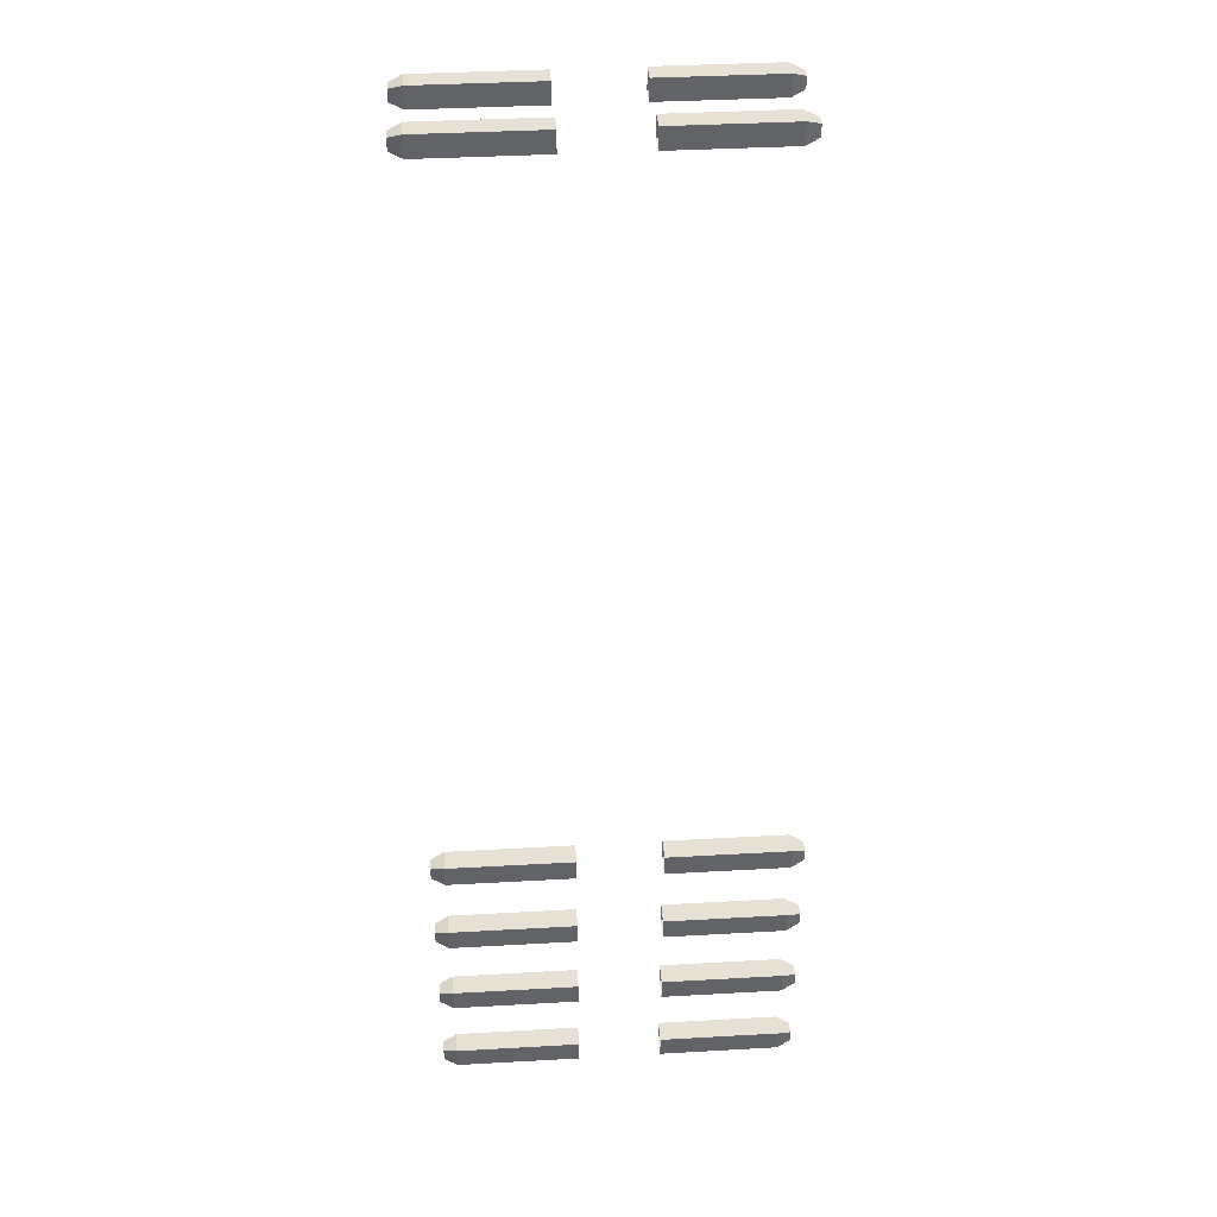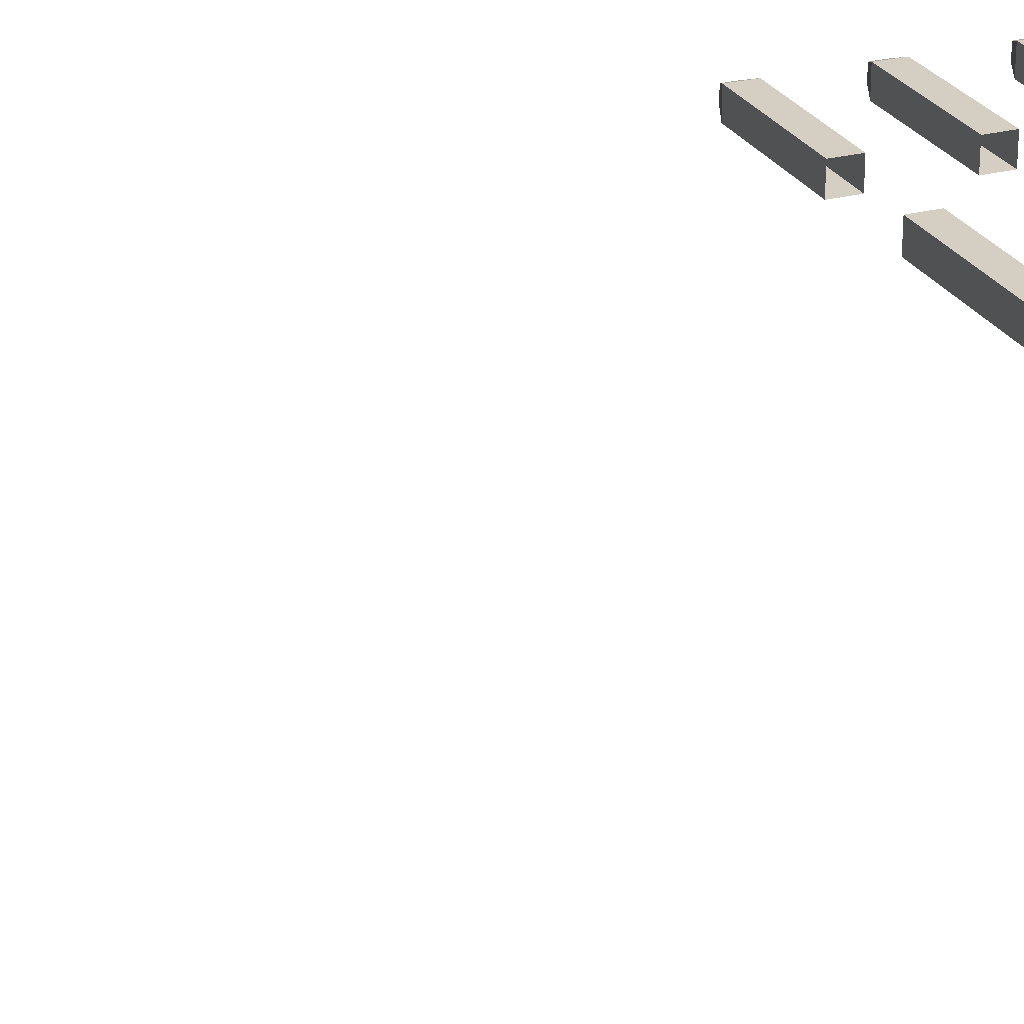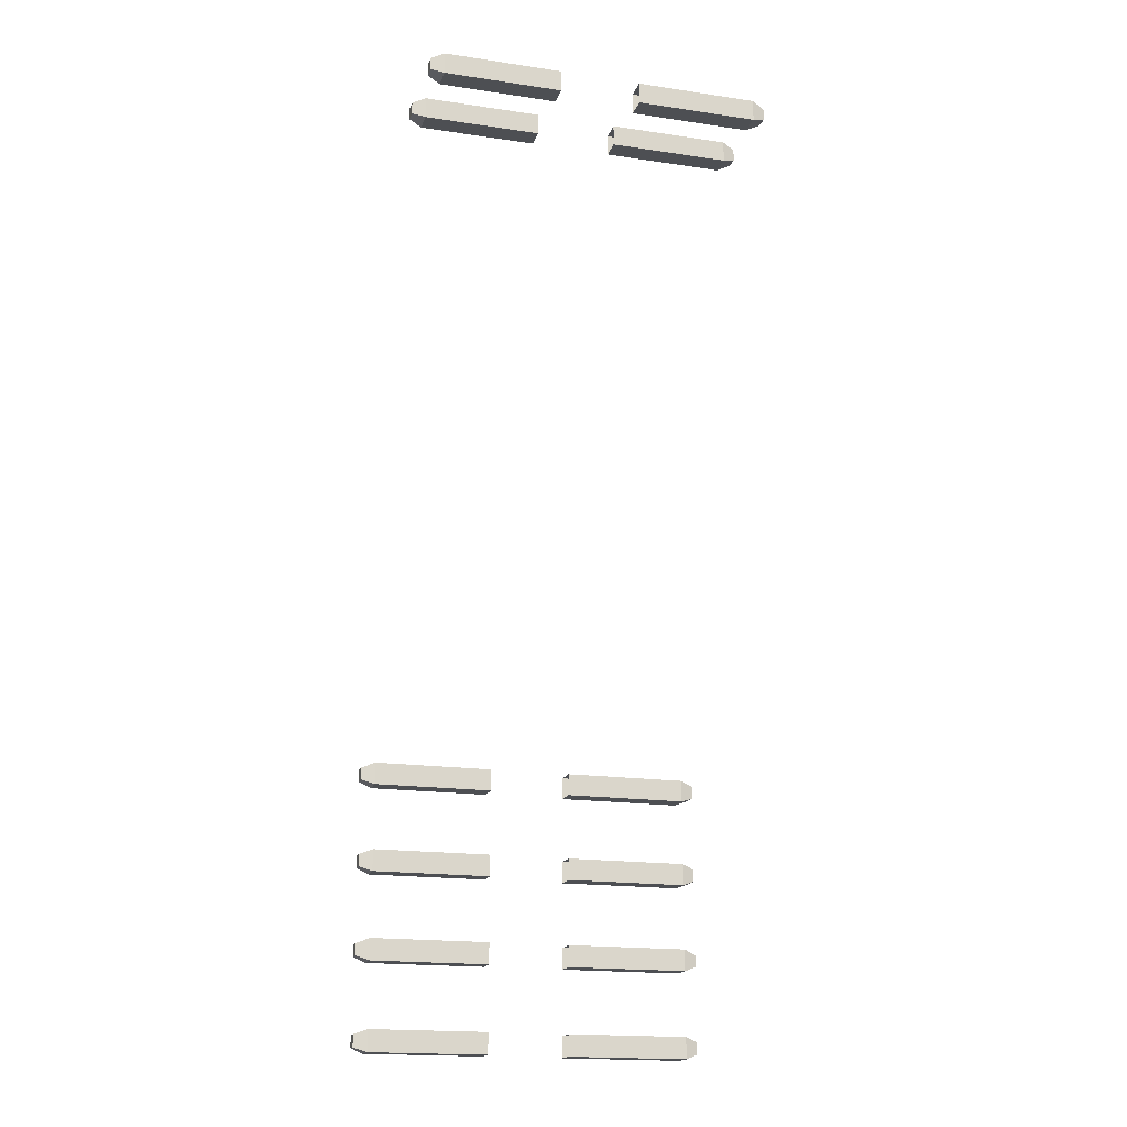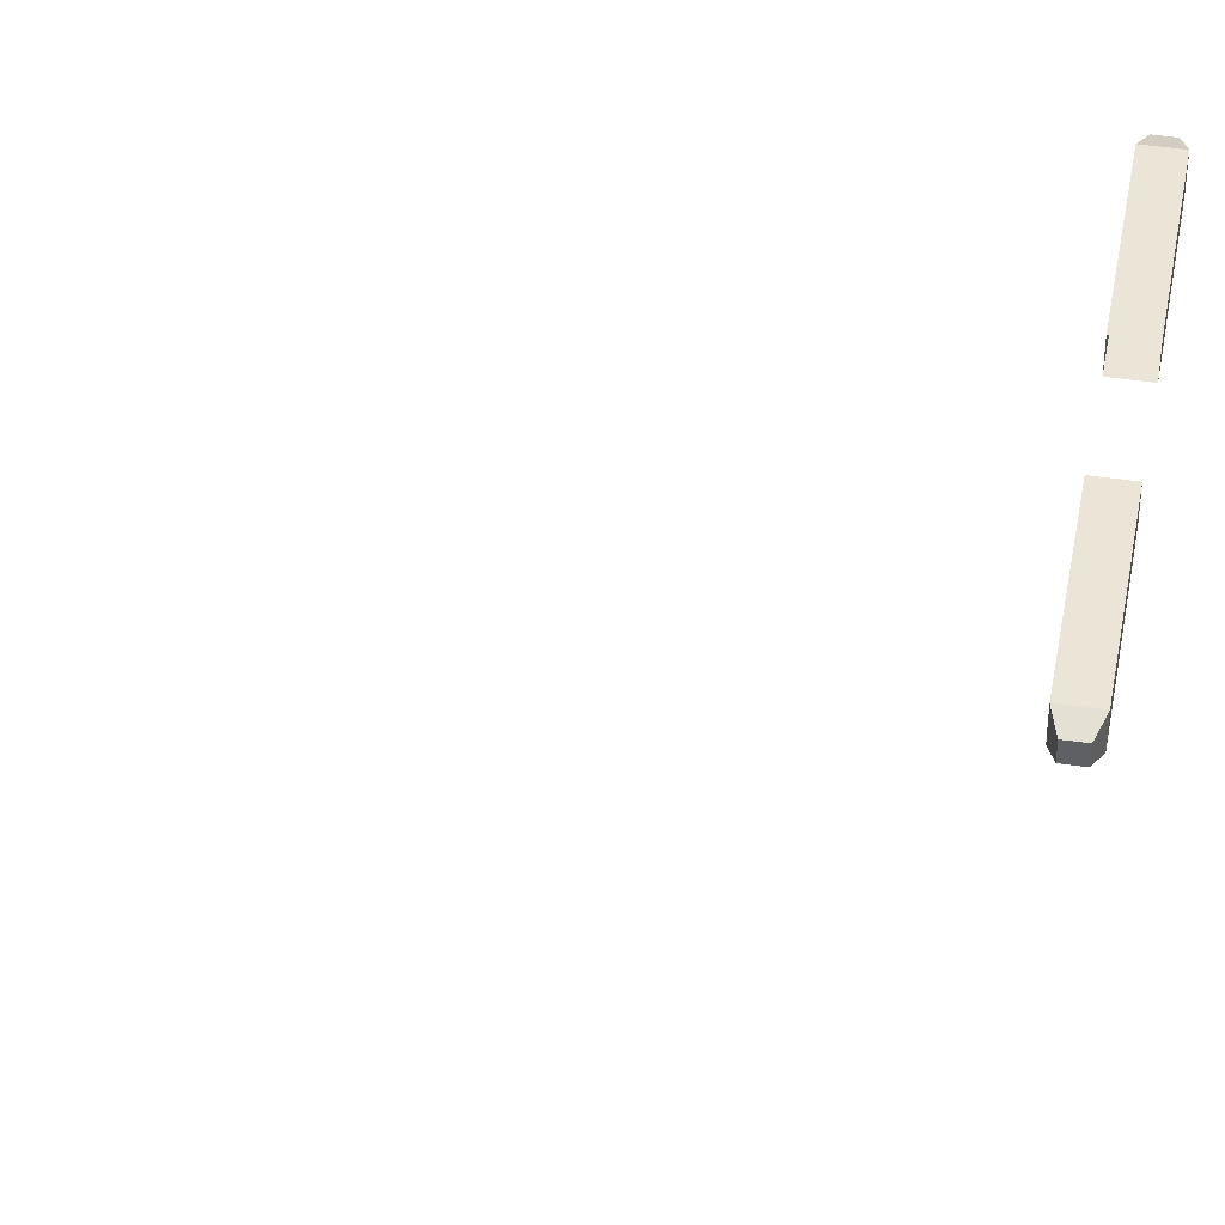
<metadata>
{"format":"obj","ext":"obj","renderer":"f3d","projection":"perspective","resolution":1024,"background":"white","views":[{"elev":39.3,"azim":-4.0,"up":"+Y"},{"elev":25.6,"azim":-112.9,"up":"+Z"},{"elev":-18.0,"azim":164.0,"up":"+Y"},{"elev":44.1,"azim":-80.2,"up":"+Z"}]}
</metadata>
<code>
v -0.00075 0.01328 0.00582
v -0.00075 0.01328 0.00582
v -0.00075 0.01278 0.00582
v -0.00075 0.01278 0.00582
v -0.00075 0.01278 0.00782
v -0.00075 0.01278 0.00782
v -0.00075 0.01328 0.00782
v -0.00075 0.01328 0.00782
v -0.00075 0.01328 0.00632
v -0.00075 0.01328 0.00632
v -0.00075 0.01278 0.00632
v -0.00075 0.01278 0.00632
v -0.00075 0.01328 0.00832
v -0.00075 0.01328 0.00832
v -0.00075 0.01278 0.00832
v -0.00075 0.01278 0.00832
v -0.005749 0.01317 0.007929
v -0.005749 0.01317 0.007929
v -0.005749 0.01317 0.007929
v -0.005749 0.01289 0.00821
v -0.005749 0.01289 0.00821
v -0.005749 0.01289 0.00821
v -0.005749 0.01289 0.007929
v -0.005749 0.01289 0.007929
v -0.005749 0.01289 0.007929
v -0.005749 0.01317 0.00821
v -0.005749 0.01317 0.00821
v -0.005749 0.01317 0.00821
v -0.005749 0.01317 0.005929
v -0.005749 0.01317 0.005929
v -0.005749 0.01317 0.005929
v -0.005749 0.01289 0.00621
v -0.005749 0.01289 0.00621
v -0.005749 0.01289 0.00621
v -0.005749 0.01289 0.005929
v -0.005749 0.01289 0.005929
v -0.005749 0.01289 0.005929
v -0.005749 0.01317 0.00621
v -0.005749 0.01317 0.00621
v -0.005749 0.01317 0.00621
v -0.005449 0.01328 0.00832
v -0.005449 0.01328 0.00832
v -0.005449 0.01328 0.00832
v -0.005449 0.01328 0.00832
v -0.005449 0.01278 0.00832
v -0.005449 0.01278 0.00832
v -0.005449 0.01278 0.00832
v -0.005449 0.01278 0.00832
v -0.005449 0.01328 0.00782
v -0.005449 0.01328 0.00782
v -0.005449 0.01328 0.00782
v -0.005449 0.01328 0.00782
v -0.005449 0.01278 0.00782
v -0.005449 0.01278 0.00782
v -0.005449 0.01278 0.00782
v -0.005449 0.01278 0.00782
v -0.005449 0.01278 0.00632
v -0.005449 0.01278 0.00632
v -0.005449 0.01278 0.00632
v -0.005449 0.01278 0.00632
v -0.005449 0.01278 0.00582
v -0.005449 0.01278 0.00582
v -0.005449 0.01278 0.00582
v -0.005449 0.01278 0.00582
v -0.005449 0.01328 0.00632
v -0.005449 0.01328 0.00632
v -0.005449 0.01328 0.00632
v -0.005449 0.01328 0.00632
v -0.005449 0.01328 0.00582
v -0.005449 0.01328 0.00582
v -0.005449 0.01328 0.00582
v -0.005449 0.01328 0.00582
v -0.00263 0.01328 0.00832
v -0.00263 0.01328 0.00832
v -0.00263 0.01278 0.00832
v -0.00263 0.01278 0.00832
v -0.00263 0.01328 0.00782
v -0.00263 0.01328 0.00782
v -0.00263 0.01278 0.00782
v -0.00263 0.01278 0.00782
v -0.00263 0.01278 0.00632
v -0.00263 0.01278 0.00632
v -0.00263 0.01278 0.00582
v -0.00263 0.01278 0.00582
v -0.00263 0.01328 0.00632
v -0.00263 0.01328 0.00632
v -0.00263 0.01328 0.00582
v -0.00263 0.01328 0.00582
v 0.002298 0.01316 0.005931
v 0.002298 0.01316 0.005931
v 0.002298 0.01316 0.005931
v 0.002298 0.01289 0.006209
v 0.002298 0.01289 0.006209
v 0.002298 0.01289 0.006209
v 0.002298 0.01316 0.006209
v 0.002298 0.01316 0.006209
v 0.002298 0.01316 0.006209
v 0.002298 0.01289 0.005931
v 0.002298 0.01289 0.005931
v 0.002298 0.01289 0.005931
v 0.001993 0.01328 0.00632
v 0.001993 0.01328 0.00632
v 0.001993 0.01328 0.00632
v 0.001993 0.01328 0.00632
v 0.001993 0.01328 0.00582
v 0.001993 0.01328 0.00582
v 0.001993 0.01328 0.00582
v 0.001993 0.01328 0.00582
v 0.001993 0.01278 0.00582
v 0.001993 0.01278 0.00582
v 0.001993 0.01278 0.00582
v 0.001993 0.01278 0.00582
v 0.001993 0.01278 0.00632
v 0.001993 0.01278 0.00632
v 0.001993 0.01278 0.00632
v 0.001993 0.01278 0.00632
v 0.002298 0.01316 0.007931
v 0.002298 0.01316 0.007931
v 0.002298 0.01316 0.007931
v 0.002298 0.01289 0.008209
v 0.002298 0.01289 0.008209
v 0.002298 0.01289 0.008209
v 0.002298 0.01316 0.008209
v 0.002298 0.01316 0.008209
v 0.002298 0.01316 0.008209
v 0.002298 0.01289 0.007931
v 0.002298 0.01289 0.007931
v 0.002298 0.01289 0.007931
v 0.001993 0.01278 0.00782
v 0.001993 0.01278 0.00782
v 0.001993 0.01278 0.00782
v 0.001993 0.01278 0.00782
v 0.001993 0.01328 0.00782
v 0.001993 0.01328 0.00782
v 0.001993 0.01328 0.00782
v 0.001993 0.01328 0.00782
v 0.001993 0.01278 0.00832
v 0.001993 0.01278 0.00832
v 0.001993 0.01278 0.00832
v 0.001993 0.01278 0.00832
v 0.001993 0.01328 0.00832
v 0.001993 0.01328 0.00832
v 0.001993 0.01328 0.00832
v 0.001993 0.01328 0.00832
v -0.00075 -0.00182 0.01228
v -0.00075 -0.00182 0.01228
v -0.00075 -0.00182 0.01178
v -0.00075 -0.00182 0.01178
v -0.00075 -0.00782 0.01178
v -0.00075 -0.00782 0.01178
v -0.00075 -0.00782 0.01228
v -0.00075 -0.00782 0.01228
v -0.00075 -0.00632 0.01178
v -0.00075 -0.00632 0.01178
v -0.00075 -0.00632 0.01228
v -0.00075 -0.00632 0.01228
v -0.00075 -0.00832 0.01178
v -0.00075 -0.00832 0.01178
v -0.00075 -0.00832 0.01228
v -0.00075 -0.00832 0.01228
v -0.00075 -0.00582 0.01178
v -0.00075 -0.00582 0.01178
v -0.00075 -0.00582 0.01228
v -0.00075 -0.00582 0.01228
v -0.00075 -0.00432 0.01178
v -0.00075 -0.00432 0.01178
v -0.00075 -0.00432 0.01228
v -0.00075 -0.00432 0.01228
v -0.00075 -0.00382 0.01178
v -0.00075 -0.00382 0.01178
v -0.00075 -0.00382 0.01228
v -0.00075 -0.00382 0.01228
v -0.00075 -0.00232 0.01178
v -0.00075 -0.00232 0.01178
v -0.00075 -0.00232 0.01228
v -0.00075 -0.00232 0.01228
v -0.005749 -0.007929 0.01217
v -0.005749 -0.007929 0.01217
v -0.005749 -0.007929 0.01217
v -0.005749 -0.007929 0.01189
v -0.005749 -0.007929 0.01189
v -0.005749 -0.007929 0.01189
v -0.005749 -0.00821 0.01189
v -0.005749 -0.00821 0.01189
v -0.005749 -0.00821 0.01189
v -0.005749 -0.00821 0.01217
v -0.005749 -0.00821 0.01217
v -0.005749 -0.00821 0.01217
v -0.005749 -0.005929 0.01217
v -0.005749 -0.005929 0.01217
v -0.005749 -0.005929 0.01217
v -0.005749 -0.005929 0.01189
v -0.005749 -0.005929 0.01189
v -0.005749 -0.005929 0.01189
v -0.005749 -0.00621 0.01189
v -0.005749 -0.00621 0.01189
v -0.005749 -0.00621 0.01189
v -0.005749 -0.00621 0.01217
v -0.005749 -0.00621 0.01217
v -0.005749 -0.00621 0.01217
v -0.005749 -0.003929 0.01217
v -0.005749 -0.003929 0.01217
v -0.005749 -0.003929 0.01217
v -0.005749 -0.003929 0.01189
v -0.005749 -0.003929 0.01189
v -0.005749 -0.003929 0.01189
v -0.005749 -0.00421 0.01189
v -0.005749 -0.00421 0.01189
v -0.005749 -0.00421 0.01189
v -0.005749 -0.00421 0.01217
v -0.005749 -0.00421 0.01217
v -0.005749 -0.00421 0.01217
v -0.005749 -0.001929 0.01217
v -0.005749 -0.001929 0.01217
v -0.005749 -0.001929 0.01217
v -0.005749 -0.001929 0.01189
v -0.005749 -0.001929 0.01189
v -0.005749 -0.001929 0.01189
v -0.005749 -0.00221 0.01189
v -0.005749 -0.00221 0.01189
v -0.005749 -0.00221 0.01189
v -0.005749 -0.00221 0.01217
v -0.005749 -0.00221 0.01217
v -0.005749 -0.00221 0.01217
v -0.005449 -0.00832 0.01228
v -0.005449 -0.00832 0.01228
v -0.005449 -0.00832 0.01228
v -0.005449 -0.00832 0.01228
v -0.005449 -0.00832 0.01178
v -0.005449 -0.00832 0.01178
v -0.005449 -0.00832 0.01178
v -0.005449 -0.00832 0.01178
v -0.005449 -0.00782 0.01228
v -0.005449 -0.00782 0.01228
v -0.005449 -0.00782 0.01228
v -0.005449 -0.00782 0.01228
v -0.005449 -0.00782 0.01178
v -0.005449 -0.00782 0.01178
v -0.005449 -0.00782 0.01178
v -0.005449 -0.00782 0.01178
v -0.005449 -0.00632 0.01228
v -0.005449 -0.00632 0.01228
v -0.005449 -0.00632 0.01228
v -0.005449 -0.00632 0.01228
v -0.005449 -0.00632 0.01178
v -0.005449 -0.00632 0.01178
v -0.005449 -0.00632 0.01178
v -0.005449 -0.00632 0.01178
v -0.005449 -0.00582 0.01228
v -0.005449 -0.00582 0.01228
v -0.005449 -0.00582 0.01228
v -0.005449 -0.00582 0.01228
v -0.005449 -0.00582 0.01178
v -0.005449 -0.00582 0.01178
v -0.005449 -0.00582 0.01178
v -0.005449 -0.00582 0.01178
v -0.005449 -0.00432 0.01228
v -0.005449 -0.00432 0.01228
v -0.005449 -0.00432 0.01228
v -0.005449 -0.00432 0.01228
v -0.005449 -0.00432 0.01178
v -0.005449 -0.00432 0.01178
v -0.005449 -0.00432 0.01178
v -0.005449 -0.00432 0.01178
v -0.005449 -0.00382 0.01228
v -0.005449 -0.00382 0.01228
v -0.005449 -0.00382 0.01228
v -0.005449 -0.00382 0.01228
v -0.005449 -0.00382 0.01178
v -0.005449 -0.00382 0.01178
v -0.005449 -0.00382 0.01178
v -0.005449 -0.00382 0.01178
v -0.005449 -0.00232 0.01178
v -0.005449 -0.00232 0.01178
v -0.005449 -0.00232 0.01178
v -0.005449 -0.00232 0.01178
v -0.005449 -0.00182 0.01178
v -0.005449 -0.00182 0.01178
v -0.005449 -0.00182 0.01178
v -0.005449 -0.00182 0.01178
v -0.005449 -0.00232 0.01228
v -0.005449 -0.00232 0.01228
v -0.005449 -0.00232 0.01228
v -0.005449 -0.00232 0.01228
v -0.005449 -0.00182 0.01228
v -0.005449 -0.00182 0.01228
v -0.005449 -0.00182 0.01228
v -0.005449 -0.00182 0.01228
v -0.00263 -0.00832 0.01228
v -0.00263 -0.00832 0.01228
v -0.00263 -0.00832 0.01178
v -0.00263 -0.00832 0.01178
v -0.00263 -0.00782 0.01228
v -0.00263 -0.00782 0.01228
v -0.00263 -0.00782 0.01178
v -0.00263 -0.00782 0.01178
v -0.00263 -0.00632 0.01228
v -0.00263 -0.00632 0.01228
v -0.00263 -0.00632 0.01178
v -0.00263 -0.00632 0.01178
v -0.00263 -0.00582 0.01228
v -0.00263 -0.00582 0.01228
v -0.00263 -0.00582 0.01178
v -0.00263 -0.00582 0.01178
v -0.00263 -0.00432 0.01228
v -0.00263 -0.00432 0.01228
v -0.00263 -0.00432 0.01178
v -0.00263 -0.00432 0.01178
v -0.00263 -0.00382 0.01228
v -0.00263 -0.00382 0.01228
v -0.00263 -0.00382 0.01178
v -0.00263 -0.00382 0.01178
v -0.00263 -0.00182 0.01178
v -0.00263 -0.00182 0.01178
v -0.00263 -0.00232 0.01178
v -0.00263 -0.00232 0.01178
v -0.00263 -0.00232 0.01228
v -0.00263 -0.00232 0.01228
v -0.00263 -0.00182 0.01228
v -0.00263 -0.00182 0.01228
v 0.002298 -0.001931 0.01217
v 0.002298 -0.001931 0.01217
v 0.002298 -0.001931 0.01217
v 0.002298 -0.002209 0.01217
v 0.002298 -0.002209 0.01217
v 0.002298 -0.002209 0.01217
v 0.002298 -0.002209 0.01189
v 0.002298 -0.002209 0.01189
v 0.002298 -0.002209 0.01189
v 0.002298 -0.001931 0.01189
v 0.002298 -0.001931 0.01189
v 0.002298 -0.001931 0.01189
v 0.001993 -0.00232 0.01228
v 0.001993 -0.00232 0.01228
v 0.001993 -0.00232 0.01228
v 0.001993 -0.00232 0.01228
v 0.001993 -0.00182 0.01228
v 0.001993 -0.00182 0.01228
v 0.001993 -0.00182 0.01228
v 0.001993 -0.00182 0.01228
v 0.001993 -0.00182 0.01178
v 0.001993 -0.00182 0.01178
v 0.001993 -0.00182 0.01178
v 0.001993 -0.00182 0.01178
v 0.001993 -0.00232 0.01178
v 0.001993 -0.00232 0.01178
v 0.001993 -0.00232 0.01178
v 0.001993 -0.00232 0.01178
v 0.002298 -0.003931 0.01217
v 0.002298 -0.003931 0.01217
v 0.002298 -0.003931 0.01217
v 0.002298 -0.004209 0.01217
v 0.002298 -0.004209 0.01217
v 0.002298 -0.004209 0.01217
v 0.002298 -0.004209 0.01189
v 0.002298 -0.004209 0.01189
v 0.002298 -0.004209 0.01189
v 0.002298 -0.003931 0.01189
v 0.002298 -0.003931 0.01189
v 0.002298 -0.003931 0.01189
v 0.001993 -0.00382 0.01178
v 0.001993 -0.00382 0.01178
v 0.001993 -0.00382 0.01178
v 0.001993 -0.00382 0.01178
v 0.001993 -0.00382 0.01228
v 0.001993 -0.00382 0.01228
v 0.001993 -0.00382 0.01228
v 0.001993 -0.00382 0.01228
v 0.001993 -0.00432 0.01178
v 0.001993 -0.00432 0.01178
v 0.001993 -0.00432 0.01178
v 0.001993 -0.00432 0.01178
v 0.001993 -0.00432 0.01228
v 0.001993 -0.00432 0.01228
v 0.001993 -0.00432 0.01228
v 0.001993 -0.00432 0.01228
v 0.002298 -0.005931 0.01217
v 0.002298 -0.005931 0.01217
v 0.002298 -0.005931 0.01217
v 0.002298 -0.006209 0.01217
v 0.002298 -0.006209 0.01217
v 0.002298 -0.006209 0.01217
v 0.002298 -0.006209 0.01189
v 0.002298 -0.006209 0.01189
v 0.002298 -0.006209 0.01189
v 0.002298 -0.005931 0.01189
v 0.002298 -0.005931 0.01189
v 0.002298 -0.005931 0.01189
v 0.001993 -0.00582 0.01178
v 0.001993 -0.00582 0.01178
v 0.001993 -0.00582 0.01178
v 0.001993 -0.00582 0.01178
v 0.001993 -0.00582 0.01228
v 0.001993 -0.00582 0.01228
v 0.001993 -0.00582 0.01228
v 0.001993 -0.00582 0.01228
v 0.001993 -0.00632 0.01178
v 0.001993 -0.00632 0.01178
v 0.001993 -0.00632 0.01178
v 0.001993 -0.00632 0.01178
v 0.001993 -0.00632 0.01228
v 0.001993 -0.00632 0.01228
v 0.001993 -0.00632 0.01228
v 0.001993 -0.00632 0.01228
v 0.002298 -0.007931 0.01217
v 0.002298 -0.007931 0.01217
v 0.002298 -0.007931 0.01217
v 0.002298 -0.008209 0.01217
v 0.002298 -0.008209 0.01217
v 0.002298 -0.008209 0.01217
v 0.002298 -0.008209 0.01189
v 0.002298 -0.008209 0.01189
v 0.002298 -0.008209 0.01189
v 0.002298 -0.007931 0.01189
v 0.002298 -0.007931 0.01189
v 0.002298 -0.007931 0.01189
v 0.001993 -0.00782 0.01178
v 0.001993 -0.00782 0.01178
v 0.001993 -0.00782 0.01178
v 0.001993 -0.00782 0.01178
v 0.001993 -0.00782 0.01228
v 0.001993 -0.00782 0.01228
v 0.001993 -0.00782 0.01228
v 0.001993 -0.00782 0.01228
v 0.001993 -0.00832 0.01178
v 0.001993 -0.00832 0.01178
v 0.001993 -0.00832 0.01178
v 0.001993 -0.00832 0.01178
v 0.001993 -0.00832 0.01228
v 0.001993 -0.00832 0.01228
v 0.001993 -0.00832 0.01228
v 0.001993 -0.00832 0.01228
f 17 25 22
f 22 28 17
f 29 36 34
f 34 40 29
f 42 27 20
f 42 20 48
f 51 19 26
f 51 26 43
f 53 24 18
f 53 18 49
f 45 21 23
f 45 23 54
f 59 32 35
f 59 35 63
f 66 38 33
f 66 33 60
f 71 30 39
f 71 39 67
f 64 37 31
f 64 31 69
f 46 73 44
f 73 46 75
f 41 74 77
f 41 77 52
f 78 79 55
f 78 55 50
f 56 80 76
f 56 76 47
f 61 83 82
f 61 82 58
f 57 85 68
f 85 57 81
f 65 86 87
f 65 87 72
f 88 84 62
f 88 62 70
f 91 95 93
f 93 98 91
f 103 96 89
f 103 89 107
f 111 90 100
f 111 105 90
f 99 116 110
f 116 99 92
f 94 97 115
f 115 97 101
f 12 114 104
f 12 104 9
f 113 4 109
f 4 113 11
f 3 1 106
f 3 106 112
f 108 10 102
f 10 108 2
f 119 125 122
f 122 127 119
f 129 118 126
f 129 134 118
f 128 140 131
f 140 128 120
f 121 123 137
f 137 123 143
f 142 124 117
f 142 117 136
f 135 13 144
f 13 135 7
f 16 138 141
f 16 141 14
f 139 6 130
f 6 139 15
f 5 8 133
f 5 133 132
f 179 182 185
f 185 186 179
f 191 192 196
f 196 198 191
f 202 206 208
f 208 211 202
f 214 218 219
f 219 223 214
f 225 187 183
f 225 183 230
f 235 177 188
f 235 188 228
f 237 180 178
f 237 178 234
f 232 184 181
f 232 181 238
f 243 199 195
f 243 195 246
f 252 189 200
f 252 200 241
f 256 193 190
f 256 190 251
f 248 197 194
f 248 194 255
f 260 212 207
f 260 207 262
f 267 203 210
f 267 210 257
f 271 204 201
f 271 201 268
f 261 209 205
f 261 205 270
f 273 221 216
f 273 216 279
f 284 222 220
f 284 220 275
f 285 213 224
f 285 224 283
f 280 217 215
f 280 215 287
f 231 290 227
f 290 231 291
f 226 289 293
f 226 293 236
f 233 294 296
f 233 296 240
f 239 295 292
f 239 292 229
f 245 298 244
f 298 245 299
f 242 297 301
f 242 301 250
f 249 302 304
f 249 304 254
f 253 303 300
f 253 300 247
f 264 306 259
f 306 264 307
f 258 305 309
f 258 309 265
f 266 310 312
f 266 312 272
f 269 311 308
f 269 308 263
f 277 314 315
f 277 315 276
f 274 317 282
f 317 274 316
f 281 318 319
f 281 319 286
f 288 320 313
f 288 313 278
f 322 325 327
f 327 332 322
f 336 326 321
f 336 321 340
f 343 323 331
f 343 337 323
f 330 346 344
f 346 330 328
f 329 324 348
f 348 324 333
f 173 347 335
f 173 335 176
f 345 148 342
f 148 345 174
f 341 146 338
f 146 341 147
f 339 175 334
f 175 339 145
f 351 353 355
f 355 360 351
f 361 350 359
f 361 368 350
f 358 372 363
f 372 358 356
f 357 354 371
f 371 354 373
f 375 352 349
f 375 349 367
f 365 167 376
f 167 365 172
f 165 369 374
f 165 374 168
f 370 169 362
f 169 370 166
f 364 171 366
f 171 364 170
f 379 382 385
f 385 387 379
f 390 378 386
f 390 394 378
f 388 397 391
f 397 388 384
f 383 380 399
f 399 380 403
f 402 381 377
f 402 377 395
f 396 155 404
f 155 396 164
f 153 398 401
f 153 401 156
f 400 161 389
f 161 400 154
f 392 163 393
f 163 392 162
f 405 409 413
f 413 414 405
f 417 406 416
f 417 423 406
f 415 425 418
f 425 415 412
f 411 408 427
f 427 408 429
f 432 410 407
f 432 407 421
f 424 160 430
f 160 424 152
f 158 428 431
f 158 431 159
f 426 149 419
f 149 426 157
f 420 151 422
f 151 420 150

</code>
